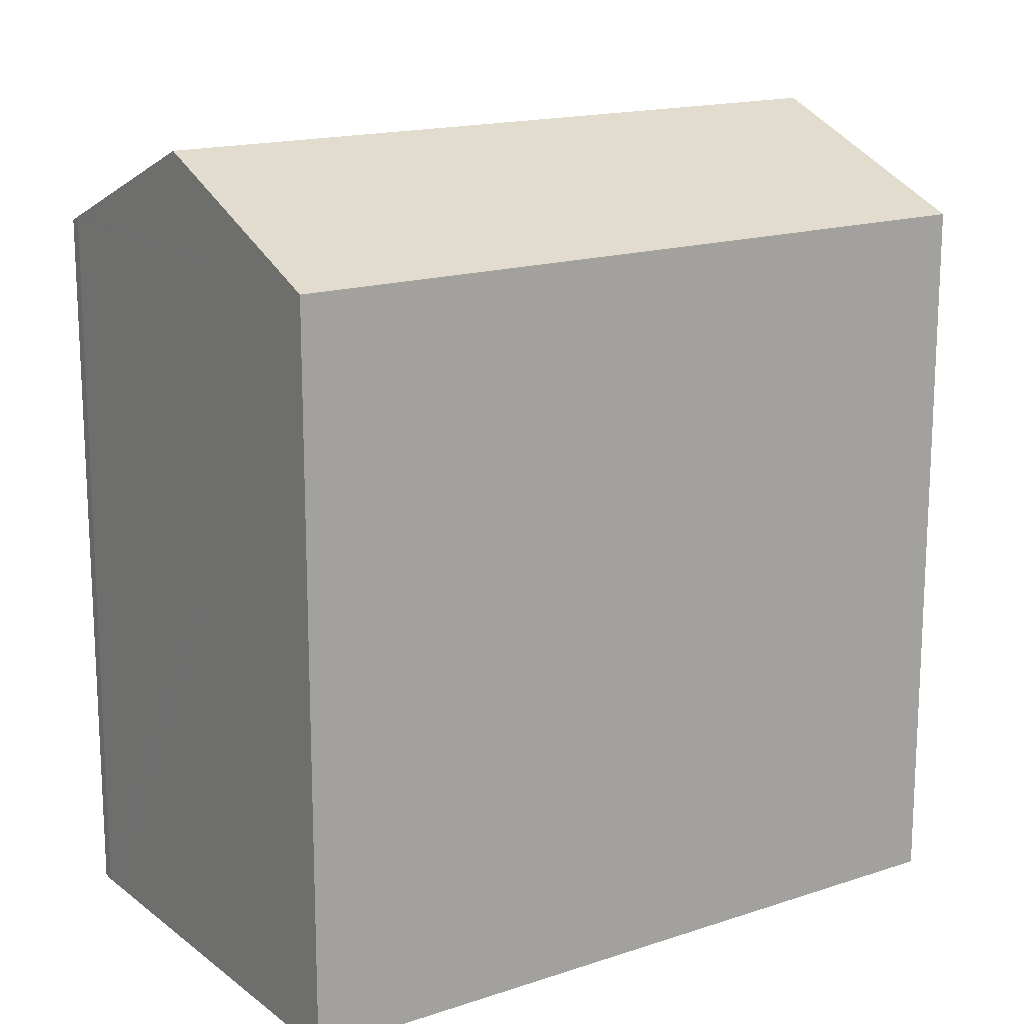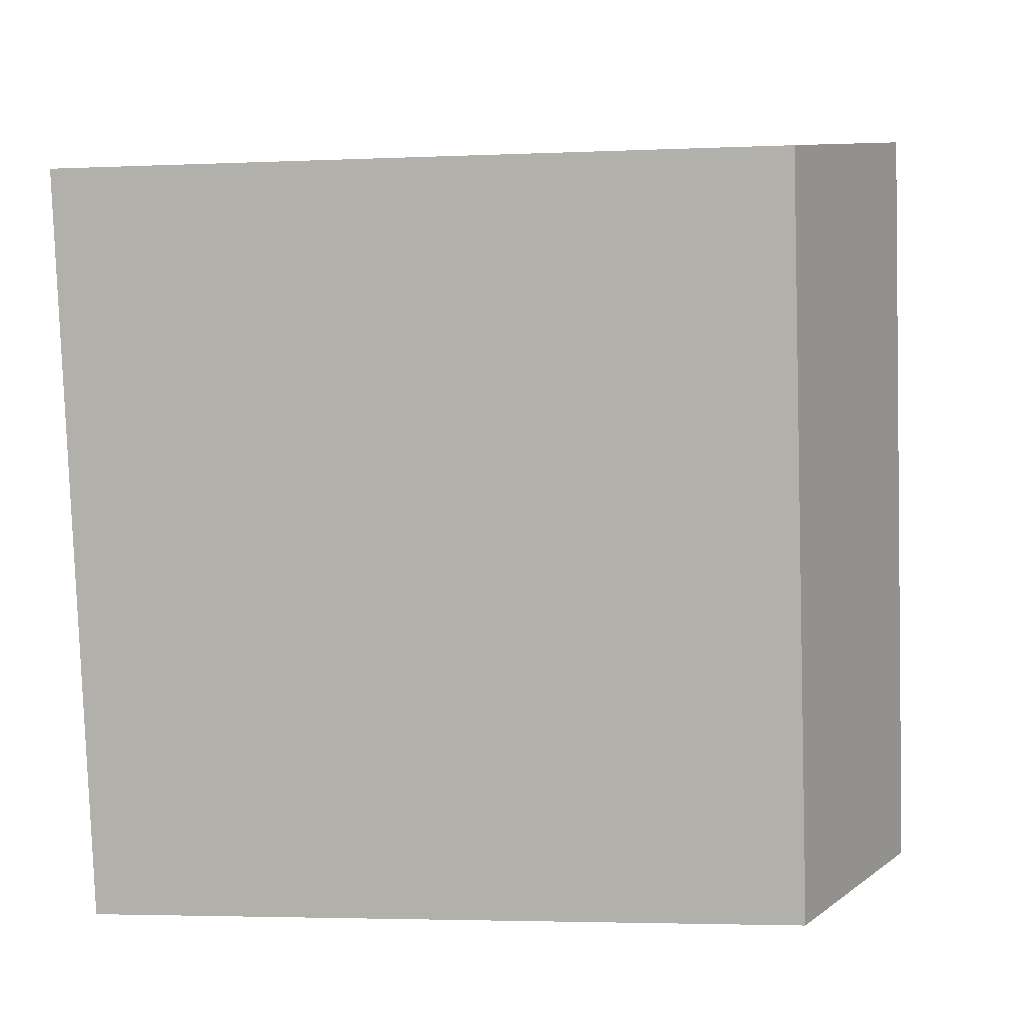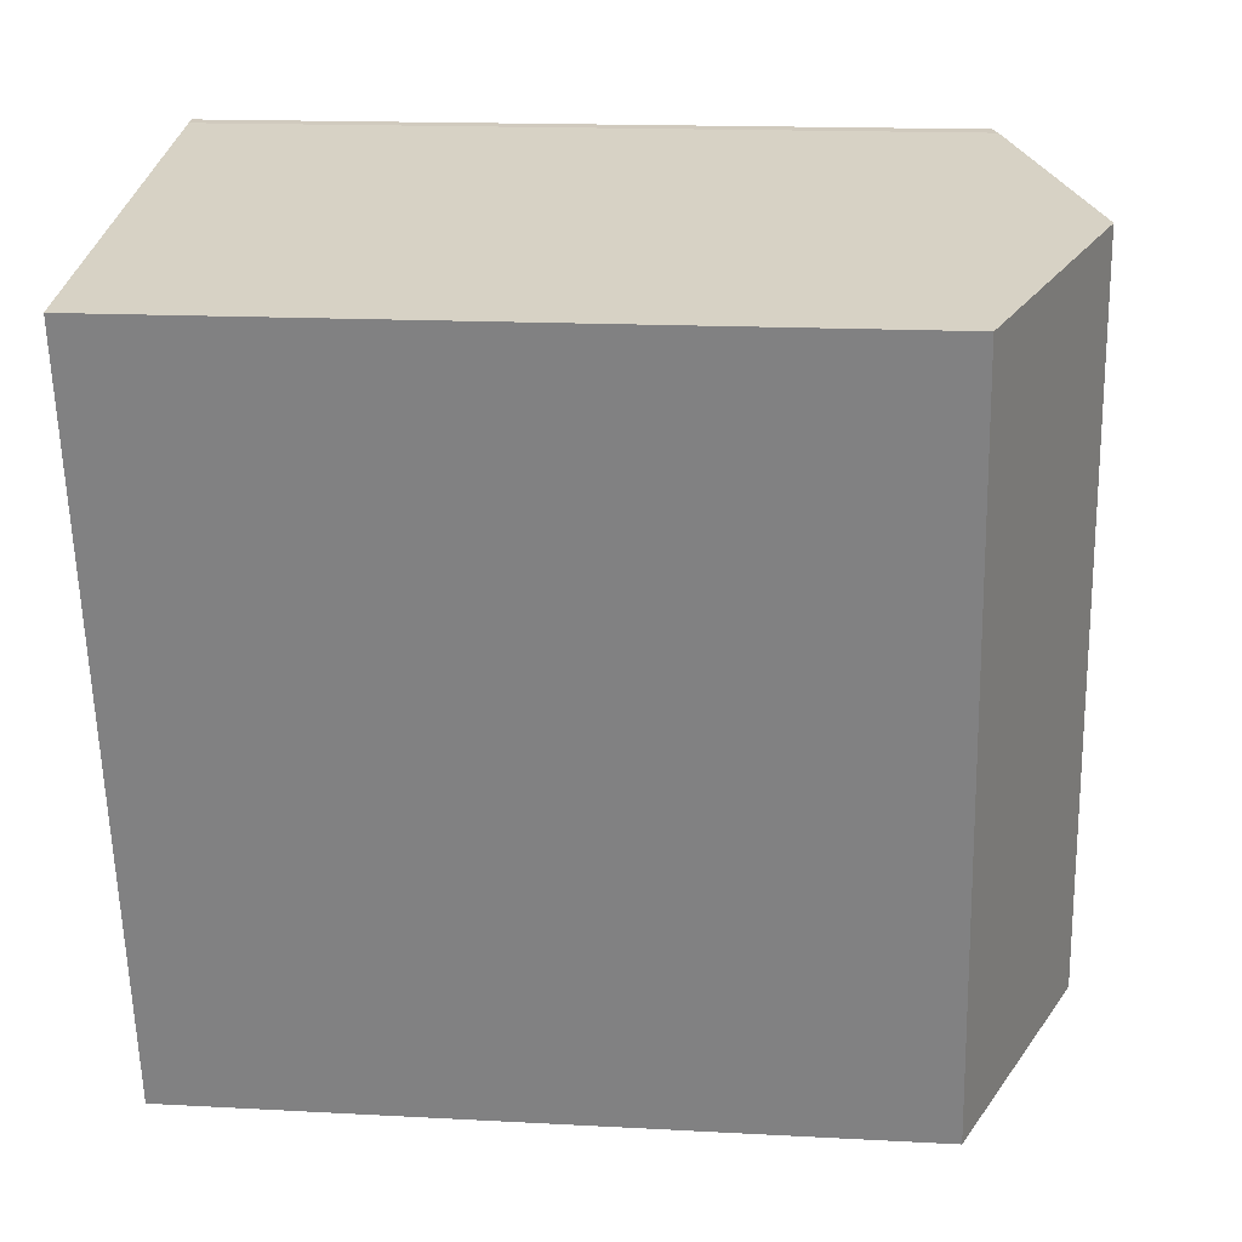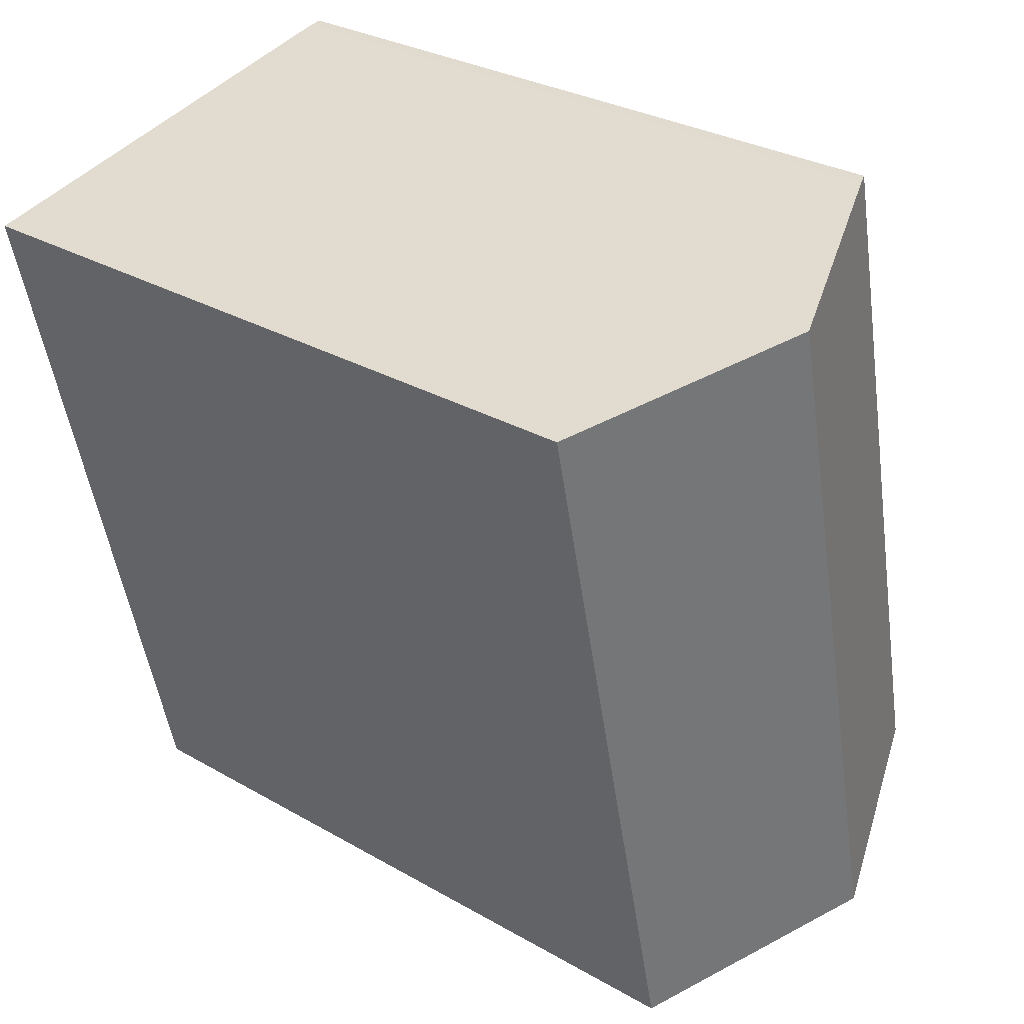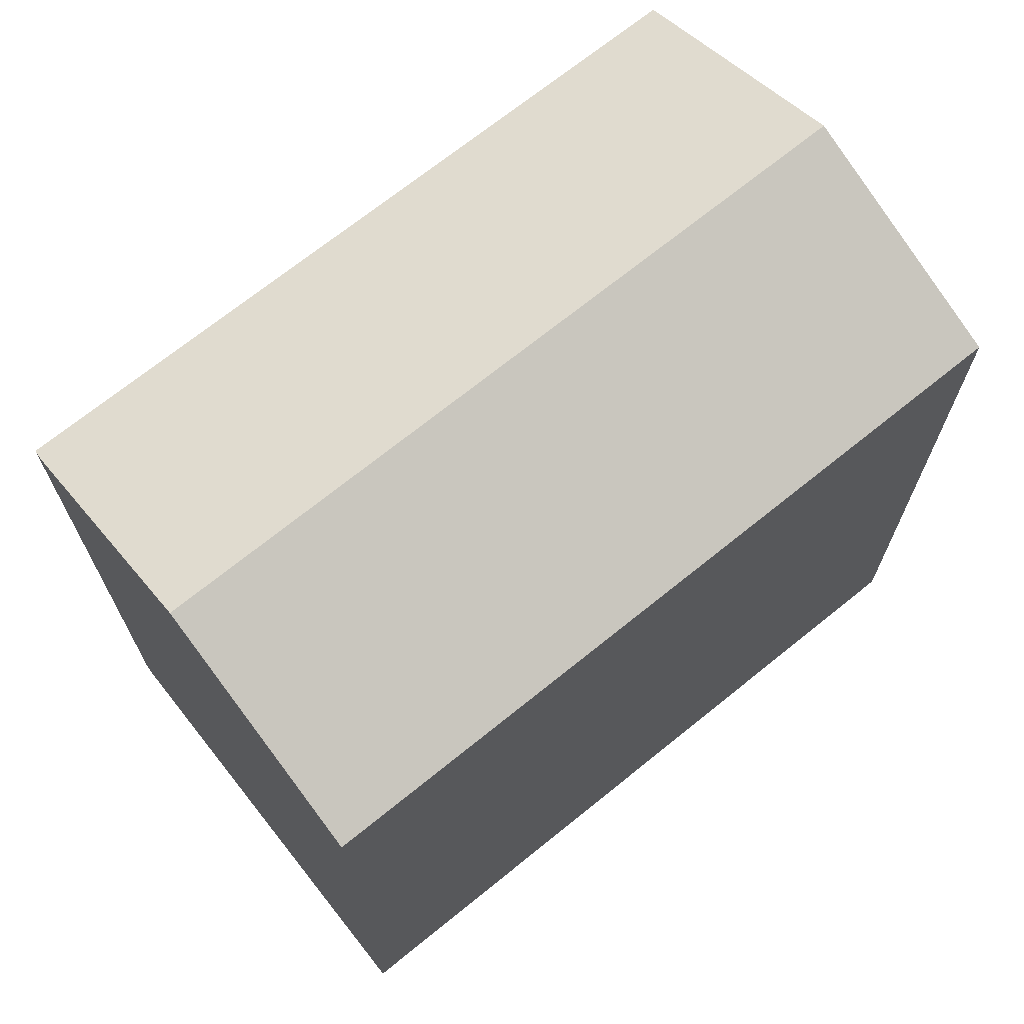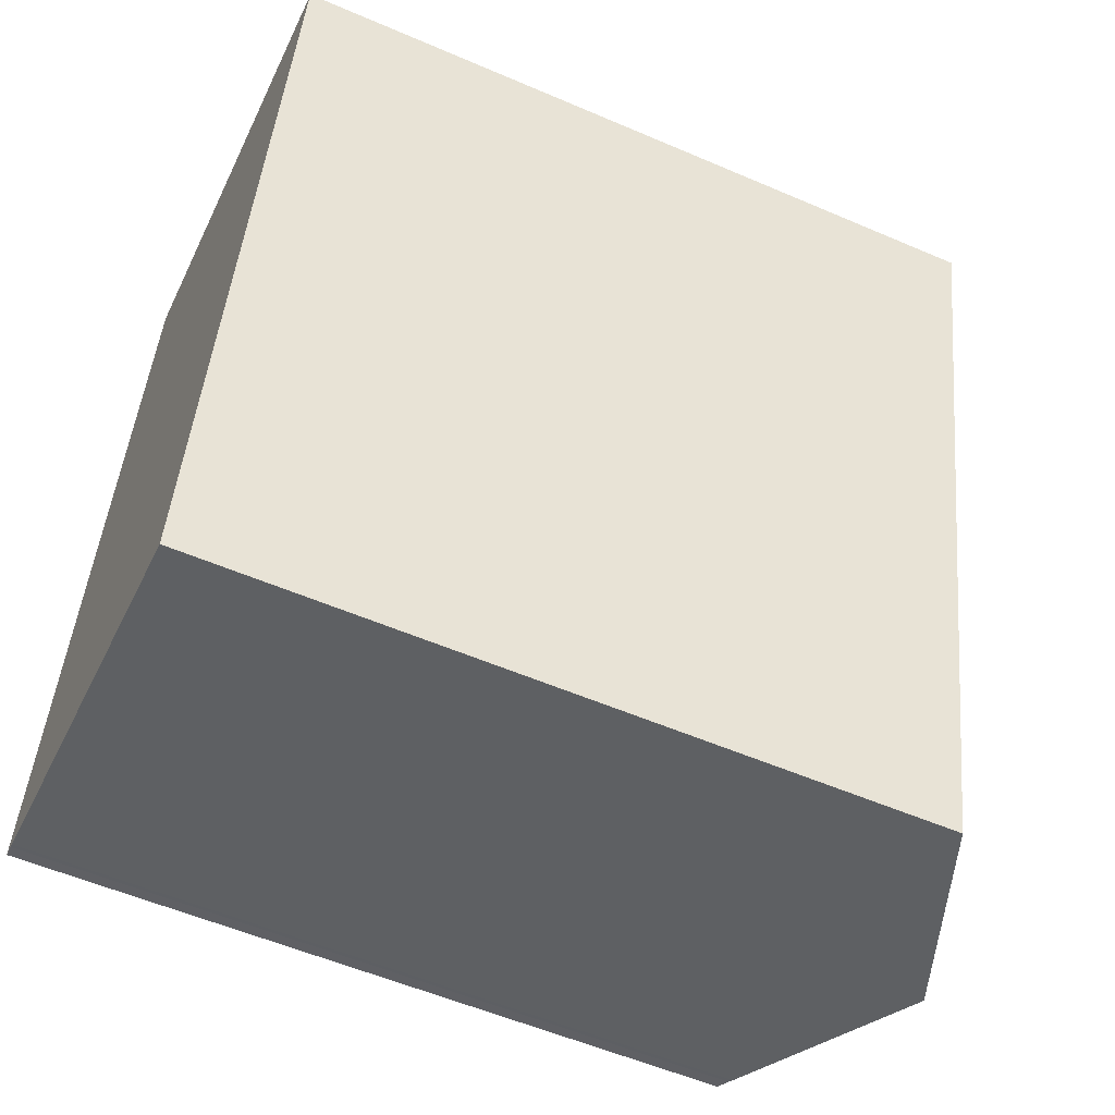
<metadata>
{"format":"obj","ext":"obj","renderer":"f3d","projection":"perspective","resolution":1024,"background":"white","views":[{"elev":16.2,"azim":68.3,"up":"+Y"},{"elev":-3.6,"azim":98.5,"up":"+Z"},{"elev":15.8,"azim":96.5,"up":"+Z"},{"elev":29.8,"azim":130.1,"up":"+Z"},{"elev":70.6,"azim":63.8,"up":"+Y"},{"elev":-55.4,"azim":65.6,"up":"+Z"}]}
</metadata>
<code>
v  6.129 21.96 -1.455
v  16.76 19.37 16.89
v  12.28 19.37 -2.916
v  10.58 21.96 18.23
v  4.351 19.35 19.54
v  0.348 19.53 -0.076
v  0 19.38 1.187e-15
v  4.708 19.5 19.49
v  4.813 19.55 19.46
v  0.478 19.58 -0.113
v  12.28 1.786e-16 -2.916
v  0.478 6.919e-18 -0.113
v  6.129 8.909e-17 -1.455
v  0.348 4.654e-18 -0.076
v  0 0 0
v  4.351 -1.196e-15 19.54
v  4.708 -1.193e-15 19.49
v  4.813 -1.192e-15 19.46
v  10.58 -1.116e-15 18.23
v  16.76 -1.035e-15 16.89
g defaultobject
f 1 2 3
f 2 1 4
f 5 6 7
f 6 5 1
f 1 5 4
f 4 5 8
f 4 8 9
f 1 10 6
f 3 10 1
f 10 3 11
f 10 11 12
f 12 11 13
f 12 6 10
f 6 12 14
f 14 7 6
f 7 14 15
f 15 5 7
f 5 15 16
f 5 17 8
f 17 5 16
f 9 2 4
f 2 9 8
f 2 8 17
f 2 17 18
f 2 18 19
f 2 19 20
f 20 3 2
f 3 20 11
f 15 17 16
f 17 15 14
f 17 14 18
f 18 14 19
f 19 14 12
f 19 12 13
f 19 13 20
f 20 13 11

</code>
